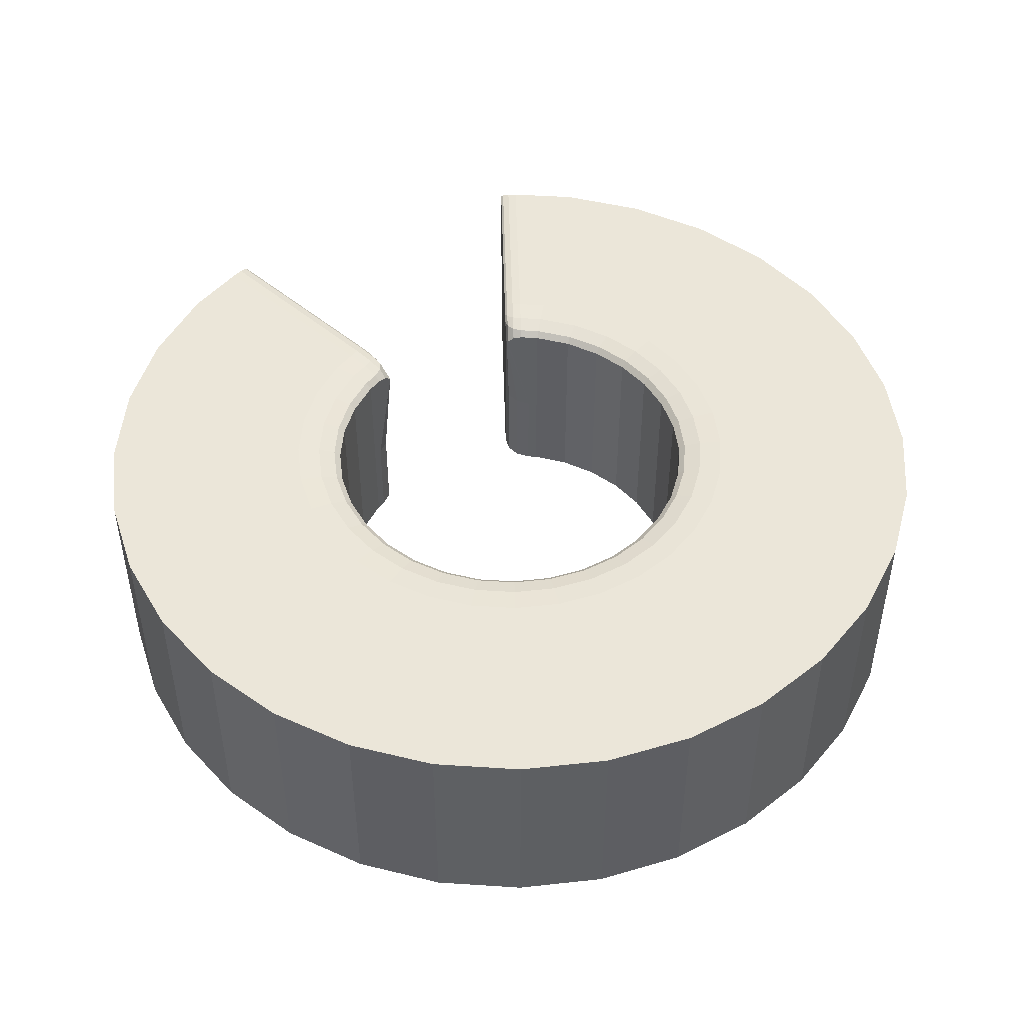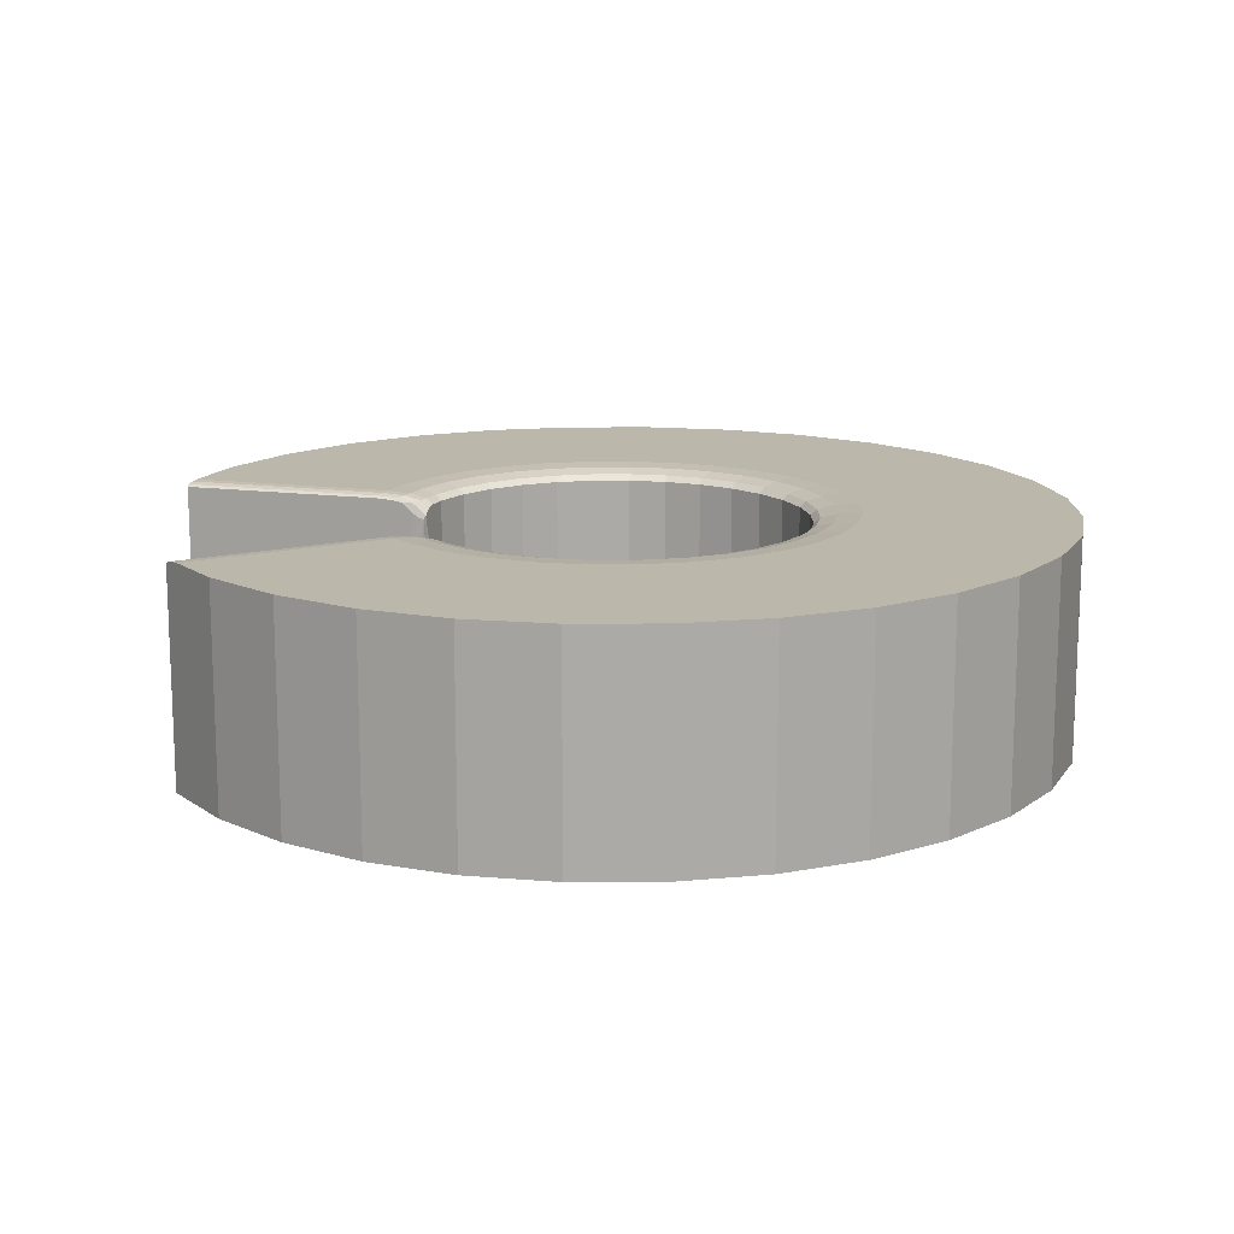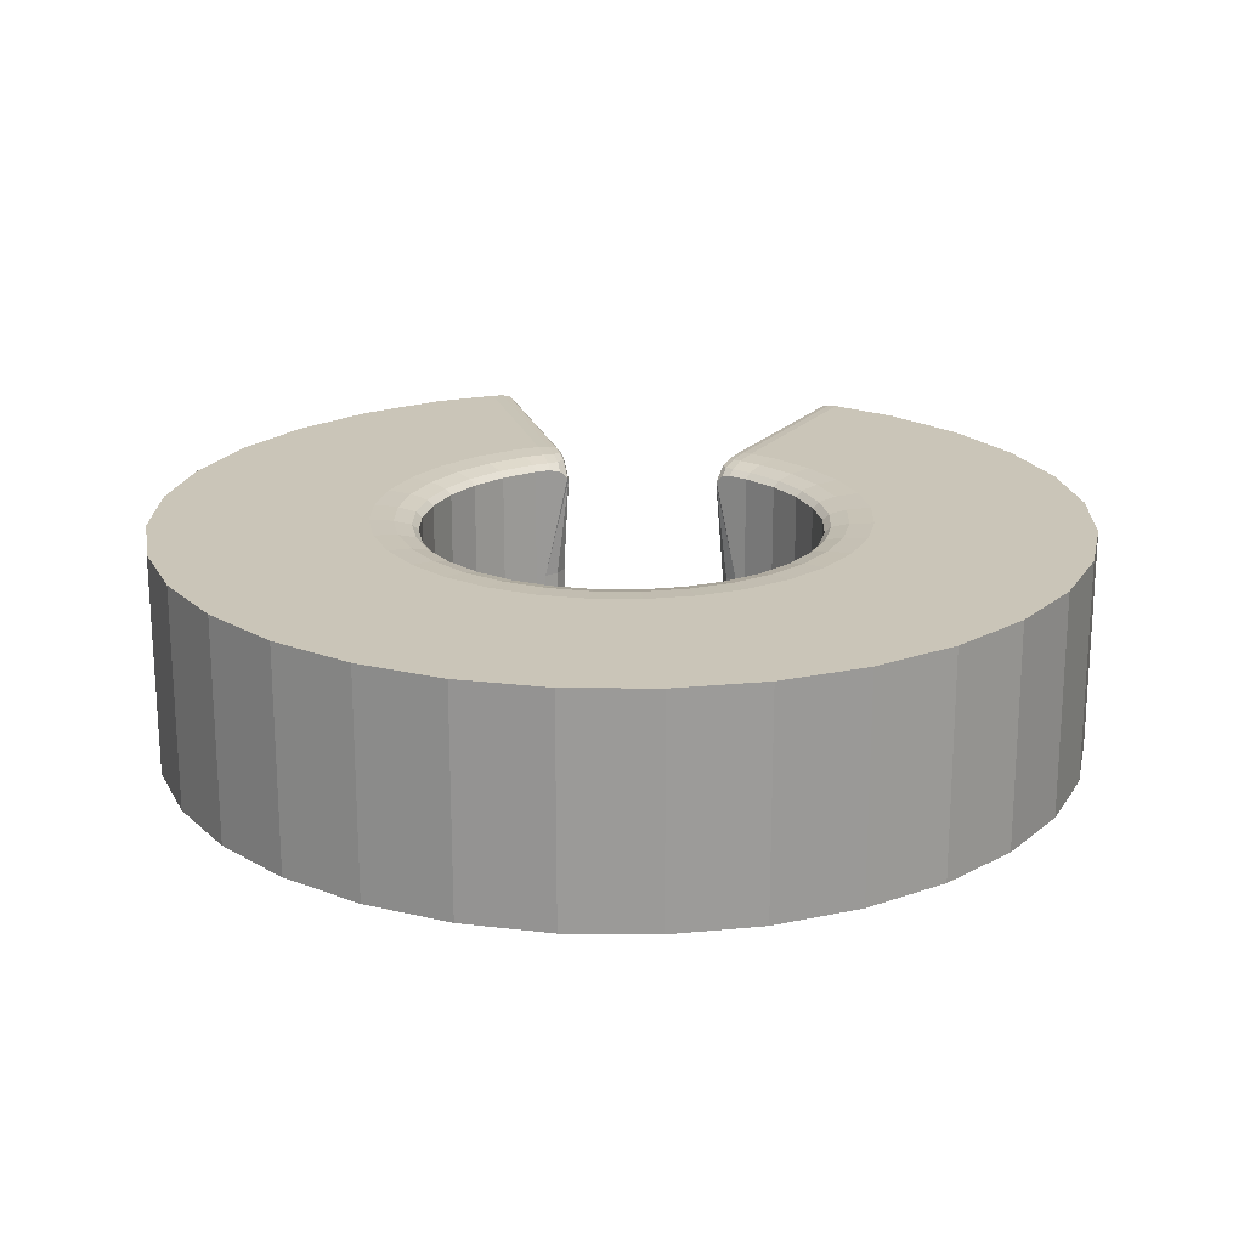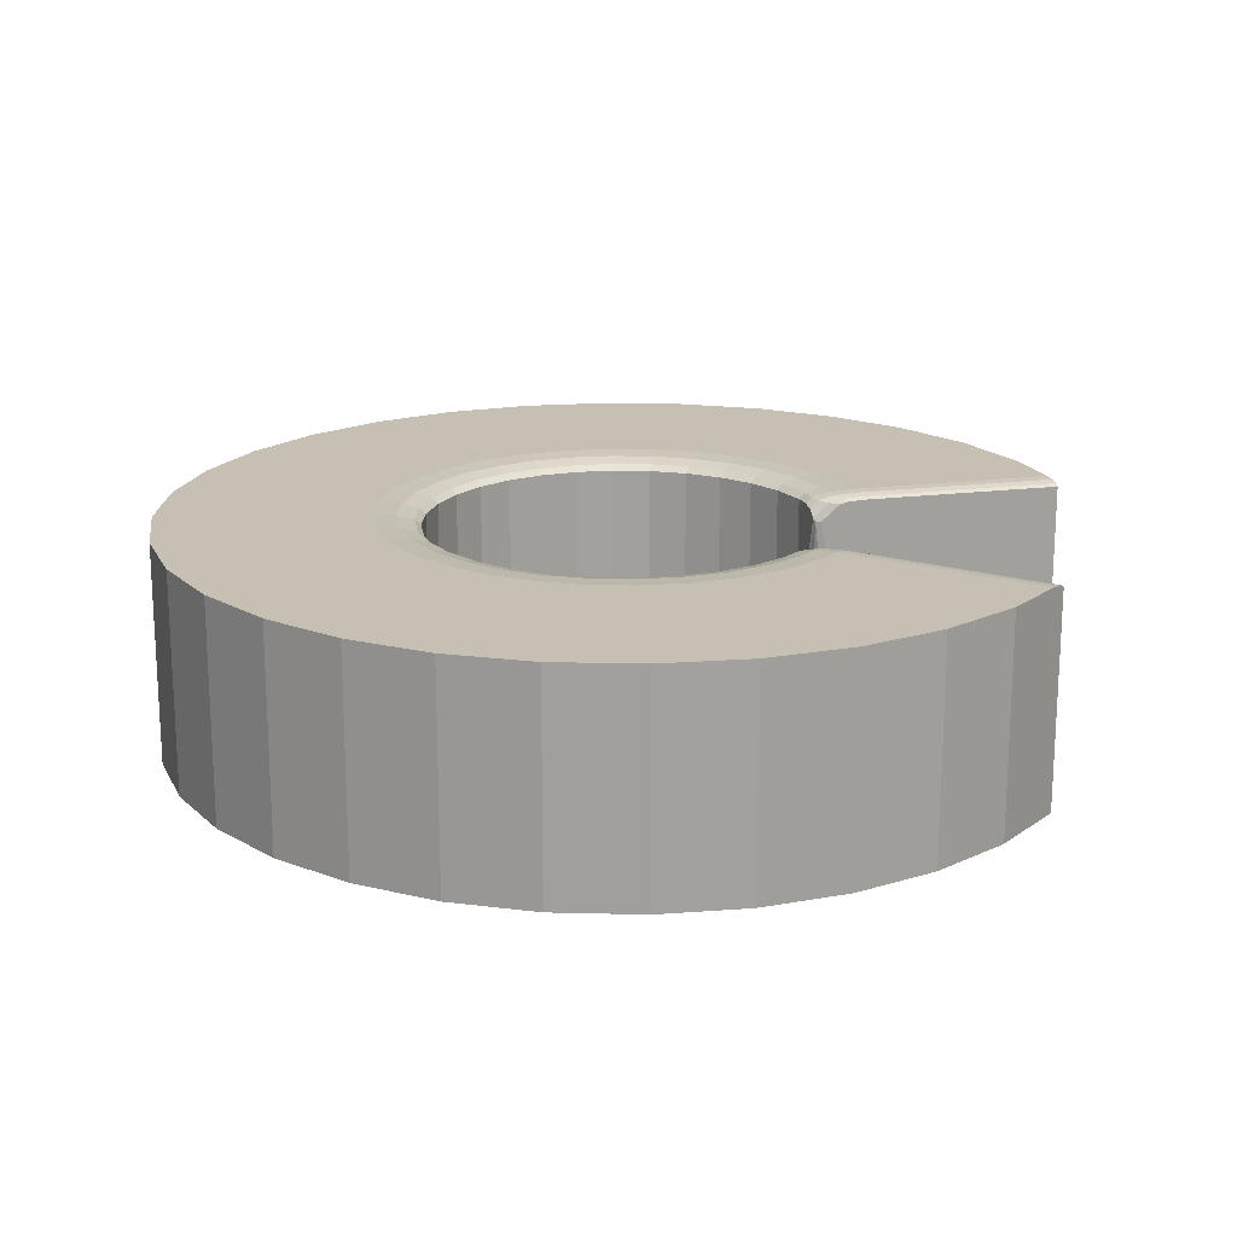
<metadata>
{"format":"obj","ext":"obj","renderer":"f3d","projection":"perspective","resolution":1024,"background":"white","views":[{"elev":47.7,"azim":-125.2,"up":"+Y"},{"elev":14.3,"azim":162.6,"up":"+Y"},{"elev":20.4,"azim":-94.5,"up":"+Y"},{"elev":18.1,"azim":-2.8,"up":"+Y"}]}
</metadata>
<code>
o Middle_Cylinder.001
v 16.36 8.436 2.32
v 16.36 4.202 2.32
v 14.65 8.436 2.152
v 14.65 4.202 2.152
v 13.01 8.436 1.655
v 13.01 4.202 1.655
v 11.5 8.436 0.8468
v 11.5 4.202 0.8468
v 10.18 8.436 -0.2402
v 10.18 4.202 -0.2402
v 9.092 8.436 -1.565
v 9.092 4.202 -1.565
v 8.284 8.436 -3.076
v 8.284 4.202 -3.076
v 7.787 8.436 -4.716
v 7.787 4.202 -4.716
v 7.619 8.436 -6.421
v 7.619 4.202 -6.421
v 7.787 8.436 -8.126
v 7.787 4.202 -8.126
v 8.284 8.436 -9.766
v 8.284 4.202 -9.766
v 9.092 8.436 -11.28
v 9.092 4.202 -11.28
v 10.18 8.436 -12.6
v 10.18 4.202 -12.6
v 11.5 8.436 -13.69
v 11.5 4.202 -13.69
v 13.01 8.436 -14.5
v 13.01 4.202 -14.5
v 14.65 8.436 -14.99
v 14.65 4.202 -14.99
v 16.36 8.436 -15.16
v 16.36 4.202 -15.16
v 18.06 8.436 -14.99
v 18.06 4.202 -14.99
v 19.7 8.436 -14.5
v 19.7 4.202 -14.5
v 21.22 8.436 -13.69
v 21.22 4.202 -13.69
v 22.54 8.436 -12.6
v 22.54 4.202 -12.6
v 23.63 8.436 -11.28
v 23.63 4.202 -11.28
v 24.43 8.436 -9.766
v 24.43 4.202 -9.766
v 24.93 4.202 -8.126
v 23.63 4.202 -1.565
v 22.54 8.436 -0.2402
v 22.54 4.202 -0.2402
v 21.22 8.436 0.8468
v 21.22 4.202 0.8468
v 19.7 8.436 1.655
v 19.7 4.202 1.655
v 18.06 8.436 2.152
v 18.06 4.202 2.152
v 14.92 4.202 -2.939
v 15.62 4.202 -2.725
v 13.69 4.202 -3.756
v 14.27 4.202 -9.554
v 14.92 4.202 -9.902
v 13.23 4.202 -4.327
v 15.62 4.202 -10.12
v 17.8 4.202 -9.902
v 17.8 4.202 -2.939
v 18.45 4.202 -9.554
v 12.66 4.202 -7.156
v 13.69 4.202 -9.085
v 12.88 4.202 -7.863
v 12.59 4.202 -6.421
v 19.02 4.202 -3.756
v 18.45 4.202 -3.288
v 16.36 4.202 -10.19
v 16.36 4.202 -2.652
v 12.66 4.202 -5.686
v 14.27 4.202 -3.288
v 12.88 4.202 -4.979
v 19.84 4.202 -7.863
v 19.49 4.202 -8.514
v 19.02 4.202 -9.085
v 17.09 4.202 -10.12
v 13.23 4.202 -8.514
v 17.09 4.202 -2.725
v 14.92 8.217 -2.939
v 14.57 8.436 -2.098
v 14.87 8.326 -2.827
v 14.74 8.407 -2.518
v 15.62 8.217 -2.725
v 15.45 8.436 -1.831
v 15.6 8.326 -2.605
v 15.54 8.407 -2.278
v 13.69 8.217 -3.756
v 13.05 8.436 -3.112
v 13.61 8.326 -3.67
v 13.37 8.407 -3.434
v 14.27 8.217 -9.554
v 13.76 8.436 -10.31
v 14.2 8.326 -9.655
v 14.01 8.407 -9.933
v 14.57 8.436 -10.74
v 14.92 8.217 -9.902
v 14.74 8.407 -10.32
v 14.87 8.326 -10.01
v 12.47 8.436 -3.821
v 13.23 8.217 -4.327
v 12.85 8.407 -4.074
v 13.12 8.326 -4.259
v 15.45 8.436 -11.01
v 15.62 8.217 -10.12
v 15.54 8.407 -10.56
v 15.6 8.326 -10.24
v 17.8 8.217 -9.902
v 18.15 8.436 -10.74
v 17.85 8.326 -10.01
v 17.98 8.407 -10.32
v 18.15 8.436 -2.098
v 17.8 8.217 -2.939
v 17.98 8.407 -2.518
v 17.85 8.326 -2.827
v 18.96 8.436 -10.31
v 18.45 8.217 -9.554
v 18.71 8.407 -9.933
v 18.52 8.326 -9.655
v 12.66 8.217 -7.156
v 11.77 8.436 -7.334
v 12.54 8.326 -7.18
v 12.22 8.407 -7.245
v 13.69 8.217 -9.085
v 13.05 8.436 -9.729
v 13.61 8.326 -9.172
v 13.37 8.407 -9.407
v 12.04 8.436 -8.211
v 12.88 8.217 -7.863
v 12.46 8.407 -8.037
v 12.77 8.326 -7.909
v 12.59 8.217 -6.421
v 11.68 8.436 -6.421
v 12.47 8.326 -6.421
v 12.14 8.407 -6.421
v 19.02 8.217 -3.756
v 19.67 8.436 -3.112
v 19.11 8.326 -3.67
v 19.35 8.407 -3.434
v 18.96 8.436 -2.53
v 18.45 8.217 -3.288
v 18.71 8.407 -2.909
v 18.52 8.326 -3.186
v 16.36 8.436 -11.1
v 16.36 8.217 -10.19
v 16.36 8.407 -10.64
v 16.36 8.326 -10.31
v 16.36 8.217 -2.652
v 16.36 8.436 -1.742
v 16.36 8.326 -2.53
v 16.36 8.407 -2.197
v 12.66 8.217 -5.686
v 11.77 8.436 -5.508
v 12.54 8.326 -5.662
v 12.22 8.407 -5.597
v 13.76 8.436 -2.53
v 14.27 8.217 -3.288
v 14.01 8.407 -2.909
v 14.2 8.326 -3.186
v 12.04 8.436 -4.63
v 12.88 8.217 -4.979
v 12.46 8.407 -4.804
v 12.77 8.326 -4.932
v 19.84 8.217 -7.863
v 20.68 8.436 -8.211
v 19.95 8.326 -7.909
v 20.26 8.407 -8.037
v 19.49 8.217 -8.514
v 20.25 8.436 -9.02
v 19.59 8.326 -8.582
v 19.87 8.407 -8.767
v 19.67 8.436 -9.729
v 19.02 8.217 -9.085
v 19.35 8.407 -9.407
v 19.11 8.326 -9.172
v 17.09 8.217 -10.12
v 17.27 8.436 -11.01
v 17.12 8.326 -10.24
v 17.18 8.407 -10.56
v 12.47 8.436 -9.02
v 13.23 8.217 -8.514
v 12.85 8.407 -8.767
v 13.12 8.326 -8.582
v 17.09 8.217 -2.725
v 17.27 8.436 -1.831
v 17.12 8.326 -2.605
v 17.18 8.407 -2.278
v 23.4 8.436 -1.286
v 23.63 8.349 -1.565
v 23.51 8.424 -1.426
v 23.6 8.393 -1.527
v 20.29 8.349 -3.795
v 20.02 8.436 -3.543
v 20.24 8.393 -3.771
v 20.14 8.424 -3.678
v 19.26 8.217 -4.049
v 19.46 8.049 -4.29
v 19.38 8.172 -4.188
v 20.03 8.329 -3.971
v 19.64 8.407 -3.796
v 19.92 8.368 -3.985
v 19.78 8.396 -3.921
v 19.86 8.281 -4.081
v 19.37 8.326 -3.981
v 19.7 8.304 -4.133
v 19.52 8.32 -4.096
v 24.93 8.331 -8.126
v 24.81 8.436 -8.542
v 24.91 8.384 -8.182
v 24.87 8.422 -8.334
v 19.93 8.217 -7.572
v 19.99 8.162 -7.364
v 20.04 8.014 -7.212
v 21 8.331 -7.345
v 20.82 8.436 -7.75
v 20.96 8.384 -7.395
v 20.89 8.422 -7.543
v 20.56 8.272 -7.255
v 20.05 8.326 -7.596
v 20.35 8.299 -7.273
v 20.16 8.319 -7.398
v 20.72 8.312 -7.288
v 20.38 8.407 -7.661
v 20.59 8.36 -7.322
v 20.47 8.394 -7.459
v 21.56 4.202 -2.946
v 22.49 4.202 -7.641
v 20.16 8.339 -3.883
v 19.94 8.305 -4.026
v 19.68 8.082 -4.204
v 21.96 8.349 -2.68
v 23.63 6.276 -1.565
v 20.86 8.322 -7.317
v 20.64 8.292 -7.272
v 20.31 8.042 -7.206
v 22.97 8.331 -7.735
v 24.93 6.267 -8.126
v 19.95 4.202 -4.022
v 19.14 4.202 -3.903
v 19.67 4.202 -4.118
v 19.38 4.202 -4.074
v 19.9 4.202 -7.681
v 20.59 4.202 -7.263
v 20.05 4.202 -7.433
v 20.3 4.202 -7.28
v 19.46 8.049 -4.29
v 19.68 8.082 -4.204
v 19.5 7.993 -4.292
v 19.58 8.004 -4.261
v 20.31 8.042 -7.206
v 20.04 8.014 -7.212
v 20.18 7.954 -7.188
v 20.08 7.944 -7.19
v 19.14 6.042 -3.903
v 19.95 6.042 -4.022
v 19.38 6.042 -4.074
v 19.67 6.042 -4.118
v 19.9 6.007 -7.681
v 20.59 6.007 -7.263
v 20.05 6.007 -7.433
v 20.3 6.007 -7.28
v 24.93 6.159 -8.126
v 23.63 6.306 -1.565
f 2 1 3
f 4 3 5
f 6 5 7
f 8 7 9
f 10 9 11
f 12 11 13
f 14 13 15
f 16 15 17
f 18 17 19
f 20 19 21
f 22 21 23
f 24 23 25
f 26 25 27
f 28 27 29
f 30 29 31
f 32 31 33
f 34 33 35
f 36 35 37
f 38 37 39
f 40 39 41
f 42 41 43
f 44 43 45
f 234 253 201
f 3 89 85
f 50 49 51
f 52 51 53
f 168 262 217
f 54 53 55
f 56 55 1
f 76 161 84
f 68 128 185
f 82 185 133
f 70 136 156
f 219 169 171
f 72 145 140
f 59 92 161
f 75 156 165
f 74 152 188
f 66 121 112
f 80 177 121
f 214 211 212
f 64 112 180
f 222 237 238
f 57 84 88
f 61 101 96
f 81 180 149
f 63 109 101
f 69 133 124
f 79 172 177
f 62 105 92
f 73 149 109
f 67 124 136
f 65 117 145
f 83 188 117
f 58 88 152
f 77 165 105
f 78 168 172
f 50 267 49
f 223 170 168
f 60 96 128
f 197 204 143
f 160 85 87
f 162 87 86
f 86 84 161
f 85 89 91
f 87 91 90
f 86 90 88
f 93 95 106
f 95 94 107
f 94 92 105
f 100 97 99
f 99 98 103
f 103 98 96
f 100 102 110
f 102 103 111
f 103 101 109
f 164 104 106
f 166 106 107
f 167 107 105
f 113 115 122
f 115 114 123
f 114 112 121
f 120 122 178
f 178 122 123
f 123 121 177
f 132 125 127
f 134 127 126
f 135 126 124
f 136 124 126
f 138 126 127
f 139 127 125
f 129 131 99
f 99 131 130
f 98 130 128
f 132 134 186
f 134 135 187
f 187 135 133
f 144 141 143
f 143 142 147
f 142 140 145
f 89 153 155
f 91 155 154
f 90 154 152
f 208 200 140
f 232 207 233
f 144 146 118
f 118 146 147
f 147 145 117
f 137 157 159
f 139 159 158
f 138 158 156
f 160 162 95
f 95 162 163
f 163 161 92
f 148 108 110
f 150 110 111
f 151 111 109
f 157 164 166
f 159 166 167
f 167 165 156
f 227 171 170
f 81 36 64
f 169 173 175
f 171 175 174
f 174 172 168
f 181 183 115
f 183 182 114
f 114 182 180
f 181 148 150
f 183 150 151
f 182 151 149
f 176 178 175
f 178 179 174
f 179 177 172
f 153 189 191
f 155 191 190
f 190 188 152
f 116 118 191
f 118 119 190
f 190 119 117
f 129 184 186
f 186 187 130
f 130 187 185
f 204 208 142
f 232 205 198
f 205 206 199
f 206 204 197
f 233 209 205
f 209 210 206
f 210 208 204
f 254 224 255
f 209 201 202
f 210 202 200
f 192 194 199
f 194 195 198
f 198 235 196
f 83 56 74
f 237 220 228
f 228 220 221
f 229 221 219
f 238 228 224
f 224 228 229
f 225 229 227
f 224 225 216
f 225 223 215
f 240 213 220
f 220 213 214
f 221 214 212
f 108 29 100
f 243 258 260
f 245 260 261
f 244 261 259
f 262 264 257
f 257 264 265
f 256 265 263
f 258 250 252
f 252 253 261
f 253 251 259
f 262 246 248
f 248 249 265
f 265 249 247
f 202 250 140
f 266 231 47
f 259 236 230
f 2 3 4
f 4 5 6
f 6 7 8
f 8 9 10
f 10 11 12
f 12 13 14
f 14 15 16
f 16 17 18
f 18 19 20
f 20 21 22
f 22 23 24
f 24 25 26
f 26 27 28
f 28 29 30
f 30 31 32
f 32 33 34
f 34 35 36
f 36 37 38
f 38 39 40
f 40 41 42
f 42 43 44
f 44 45 46
f 201 252 250
f 253 234 251
f 234 209 207
f 209 234 201
f 201 253 252
f 55 153 1
f 1 89 3
f 3 85 5
f 5 160 7
f 7 160 9
f 9 93 11
f 160 93 9
f 11 104 13
f 13 164 15
f 104 164 13
f 15 137 17
f 15 157 137
f 1 153 89
f 5 85 160
f 51 144 53
f 53 116 55
f 144 116 53
f 192 141 49
f 49 144 51
f 141 192 197
f 144 49 141
f 15 164 157
f 104 11 93
f 189 55 116
f 153 55 189
f 50 51 52
f 52 53 54
f 168 216 215
f 217 262 255
f 168 217 216
f 246 262 78
f 78 262 168
f 54 55 56
f 56 1 2
f 76 84 57
f 68 185 82
f 82 133 69
f 70 156 75
f 219 171 227
f 72 140 71
f 59 161 76
f 75 165 77
f 74 188 83
f 66 112 64
f 80 121 66
f 212 211 45
f 45 241 46
f 46 266 47
f 241 45 211
f 211 214 213
f 46 241 266
f 64 180 81
f 240 241 211
f 241 263 266
f 254 222 239
f 241 254 263
f 218 254 240
f 240 254 241
f 238 237 226
f 237 222 218
f 254 218 222
f 57 88 58
f 61 96 60
f 81 149 73
f 63 101 61
f 69 124 67
f 79 177 80
f 62 92 59
f 73 109 63
f 67 136 70
f 65 145 72
f 83 117 65
f 58 152 74
f 77 105 62
f 78 172 79
f 49 193 192
f 192 193 194
f 194 193 195
f 267 50 236
f 236 50 48
f 193 49 267
f 223 168 215
f 60 128 68
f 197 143 141
f 160 87 162
f 162 86 163
f 86 161 163
f 85 91 87
f 87 90 86
f 86 88 84
f 93 106 104
f 95 107 106
f 94 105 107
f 100 99 102
f 99 103 102
f 103 96 101
f 100 110 108
f 102 111 110
f 103 109 111
f 164 106 166
f 166 107 167
f 167 105 165
f 113 122 120
f 115 123 122
f 114 121 123
f 120 178 176
f 178 123 179
f 123 177 179
f 132 127 134
f 134 126 135
f 135 124 133
f 136 126 138
f 138 127 139
f 139 125 137
f 129 99 97
f 99 130 98
f 98 128 96
f 132 186 184
f 134 187 186
f 187 133 185
f 144 143 146
f 143 147 146
f 142 145 147
f 89 155 91
f 91 154 90
f 90 152 88
f 208 140 142
f 267 235 193
f 235 251 196
f 196 207 232
f 251 207 196
f 232 233 203
f 207 251 234
f 251 267 259
f 267 251 235
f 144 118 116
f 118 147 119
f 147 117 119
f 137 159 139
f 139 158 138
f 138 156 136
f 160 95 93
f 95 163 94
f 163 92 94
f 148 110 150
f 150 111 151
f 151 109 149
f 157 166 159
f 159 167 158
f 167 156 158
f 227 170 223
f 20 70 18
f 20 67 70
f 24 82 22
f 22 69 20
f 82 69 22
f 28 68 26
f 26 82 24
f 32 61 30
f 30 60 28
f 60 68 28
f 36 73 34
f 34 63 32
f 63 61 32
f 40 66 38
f 38 64 36
f 40 80 66
f 44 79 42
f 42 80 40
f 44 231 79
f 47 231 46
f 46 231 44
f 249 246 247
f 247 78 231
f 26 68 82
f 20 69 67
f 79 80 42
f 231 78 79
f 248 246 249
f 247 246 78
f 30 61 60
f 66 64 38
f 34 73 63
f 36 81 73
f 169 175 171
f 171 174 170
f 174 168 170
f 181 115 113
f 183 114 115
f 114 180 112
f 181 150 183
f 183 151 182
f 182 149 180
f 176 175 173
f 178 174 175
f 179 172 174
f 153 191 155
f 155 190 154
f 190 152 154
f 116 191 189
f 118 190 191
f 190 117 188
f 129 186 131
f 186 130 131
f 130 185 128
f 204 142 143
f 205 232 203
f 232 198 196
f 205 199 198
f 206 197 199
f 209 233 207
f 233 205 203
f 209 206 205
f 210 204 206
f 222 254 239
f 254 255 256
f 256 255 257
f 255 224 217
f 224 254 222
f 209 202 210
f 210 200 208
f 192 199 197
f 194 198 199
f 193 235 195
f 195 235 198
f 6 57 4
f 4 58 2
f 57 58 4
f 2 74 56
f 56 83 54
f 2 58 74
f 54 65 52
f 52 230 50
f 54 83 65
f 50 230 48
f 230 71 242
f 242 243 244
f 71 243 242
f 244 243 245
f 8 57 6
f 12 59 10
f 10 76 8
f 76 57 8
f 16 77 14
f 14 62 12
f 62 59 12
f 70 16 18
f 75 16 70
f 230 72 71
f 230 52 72
f 10 59 76
f 77 16 75
f 62 14 77
f 72 52 65
f 220 237 218
f 237 228 226
f 228 221 229
f 229 219 227
f 228 238 226
f 238 224 222
f 224 229 225
f 225 227 223
f 224 216 217
f 225 215 216
f 213 240 211
f 240 220 218
f 220 214 221
f 221 212 219
f 45 169 212
f 212 169 219
f 41 173 43
f 43 169 45
f 37 113 39
f 39 120 41
f 113 120 39
f 33 181 35
f 35 181 37
f 29 108 31
f 31 148 33
f 25 97 27
f 27 100 29
f 21 132 23
f 23 184 25
f 132 184 23
f 17 125 19
f 19 132 21
f 125 17 137
f 132 19 125
f 27 97 100
f 31 108 148
f 148 181 33
f 181 113 37
f 43 173 169
f 41 176 173
f 41 120 176
f 129 25 184
f 97 25 129
f 243 260 245
f 245 261 244
f 244 259 242
f 262 257 255
f 257 265 256
f 256 263 254
f 258 252 260
f 252 261 260
f 253 259 261
f 262 248 264
f 248 265 264
f 265 247 263
f 200 202 140
f 140 258 71
f 71 258 243
f 250 202 201
f 140 250 258
f 247 231 263
f 263 231 266
f 236 259 267
f 259 230 242
f 230 236 48

</code>
